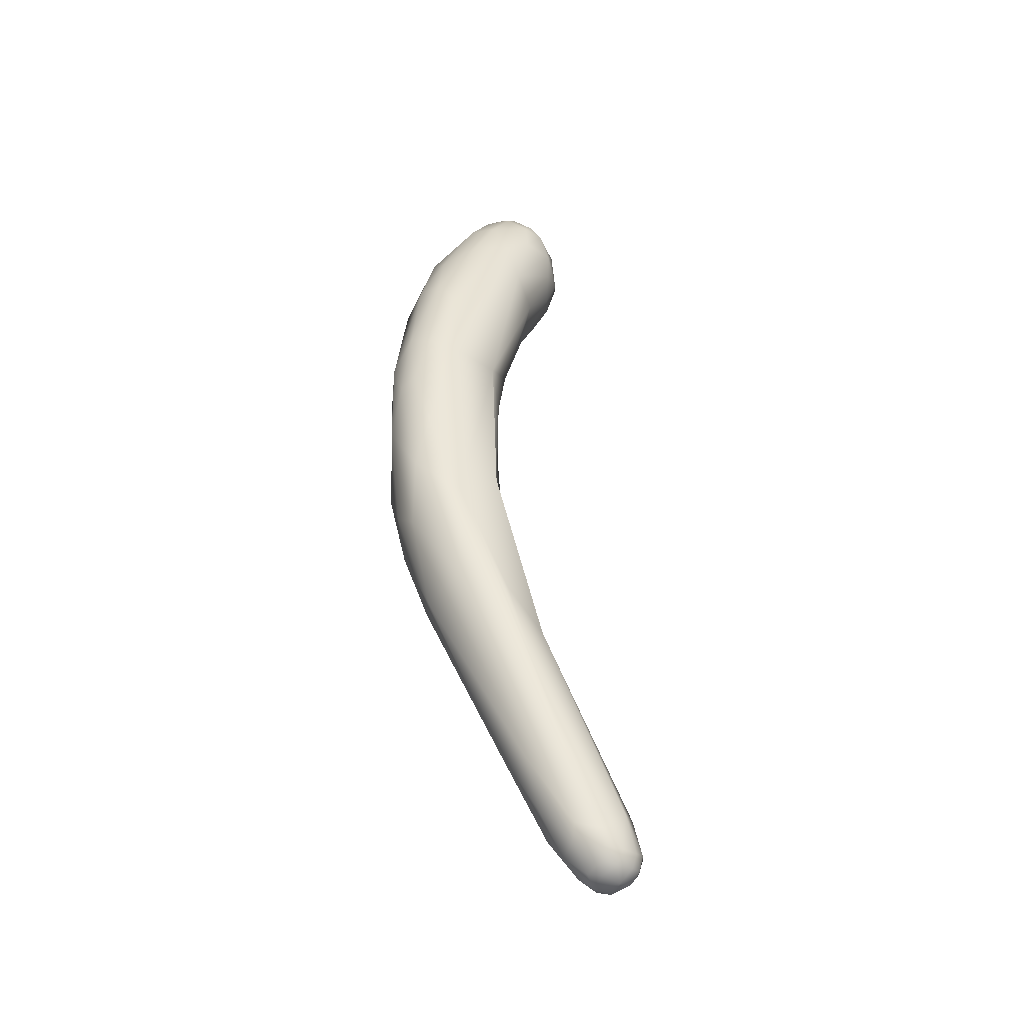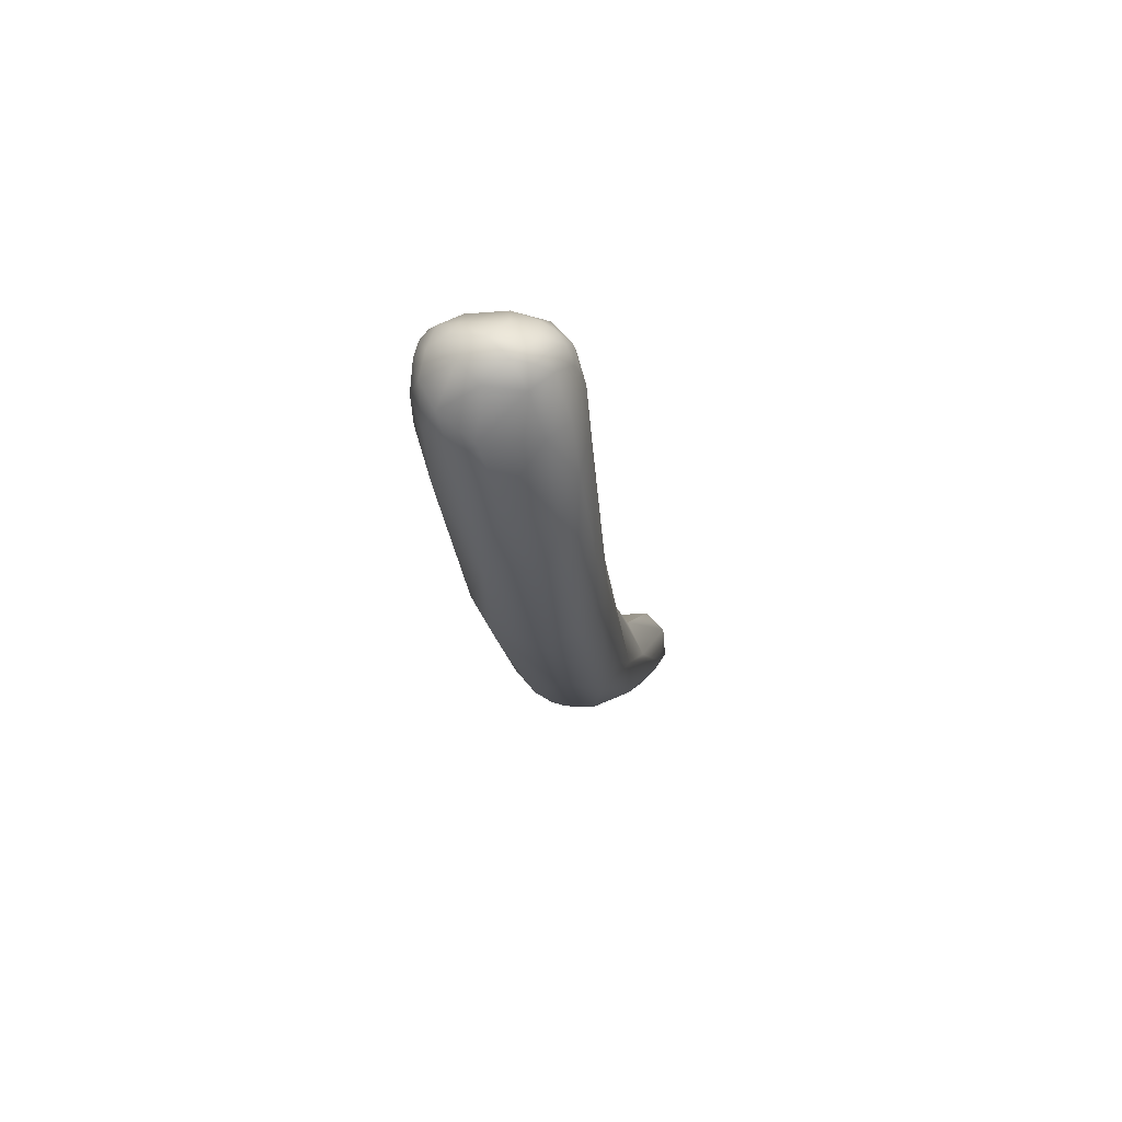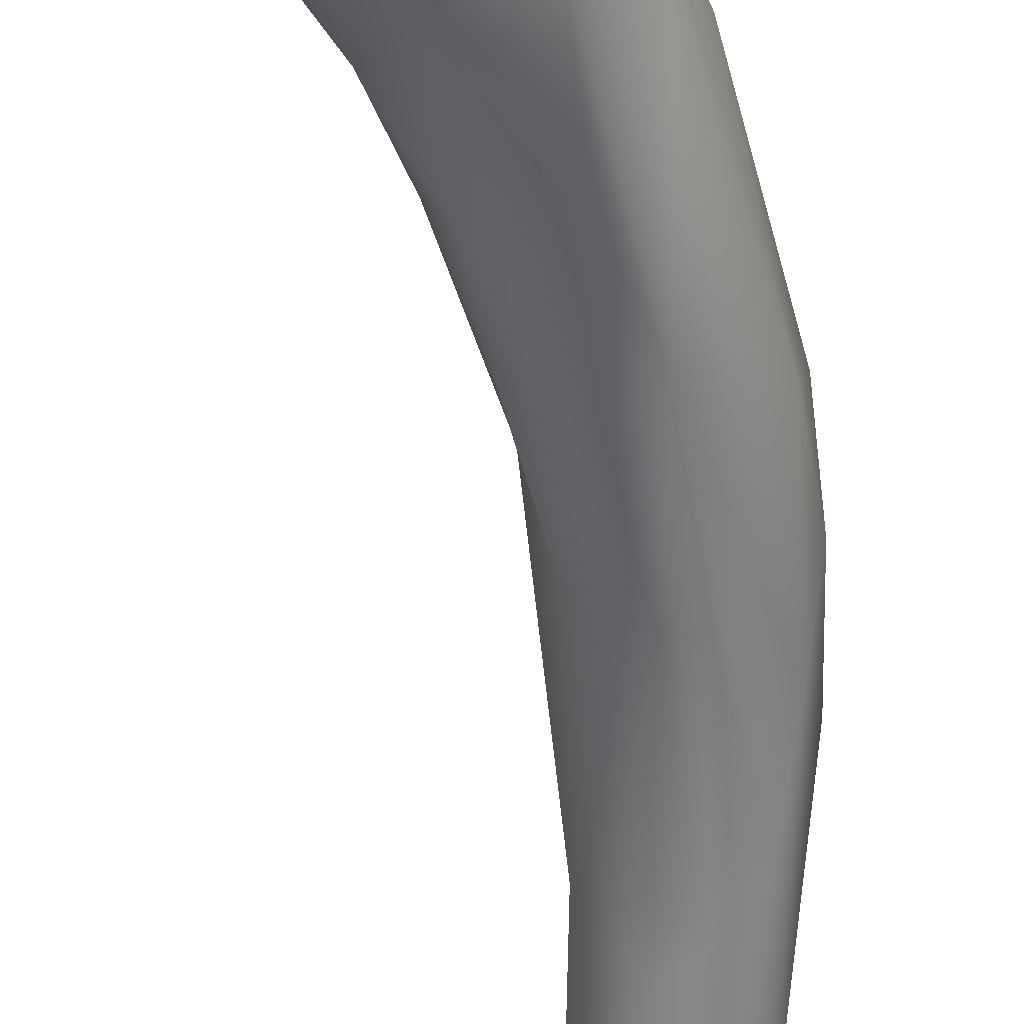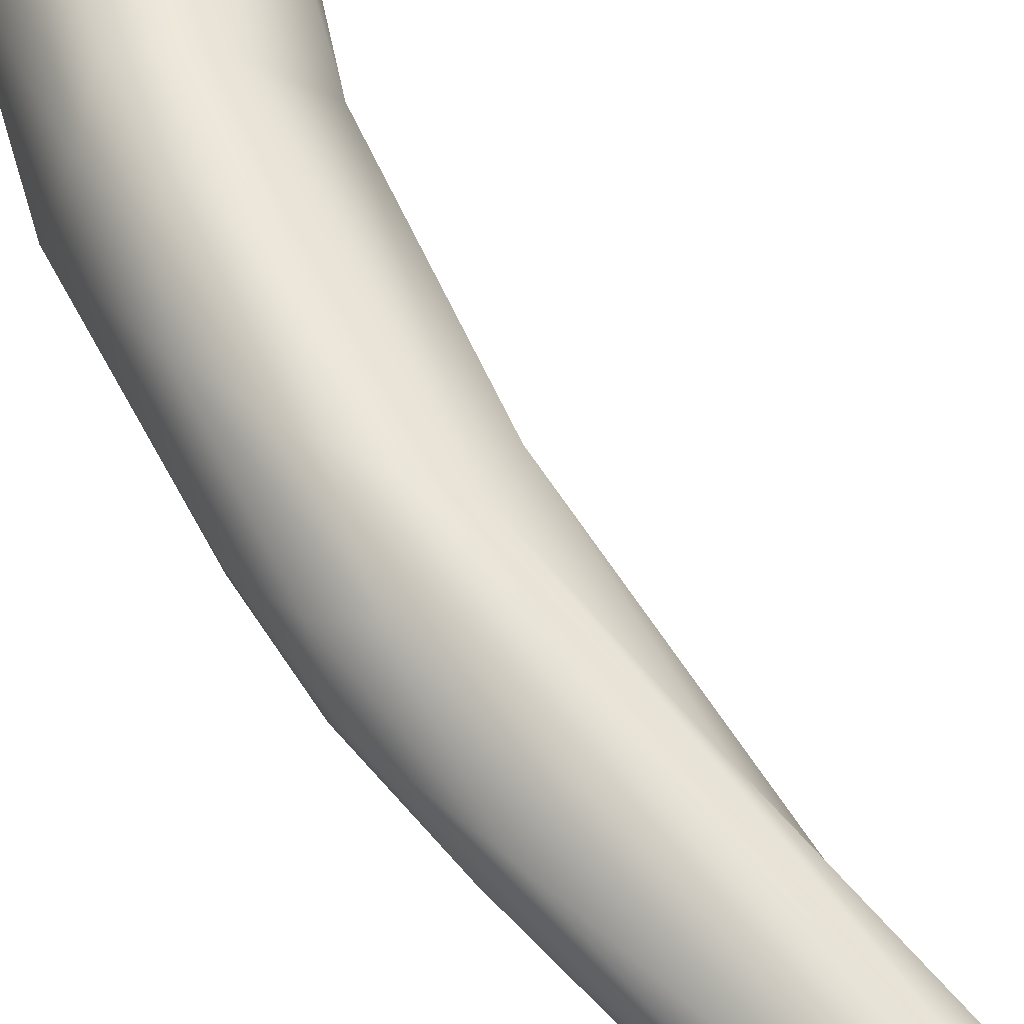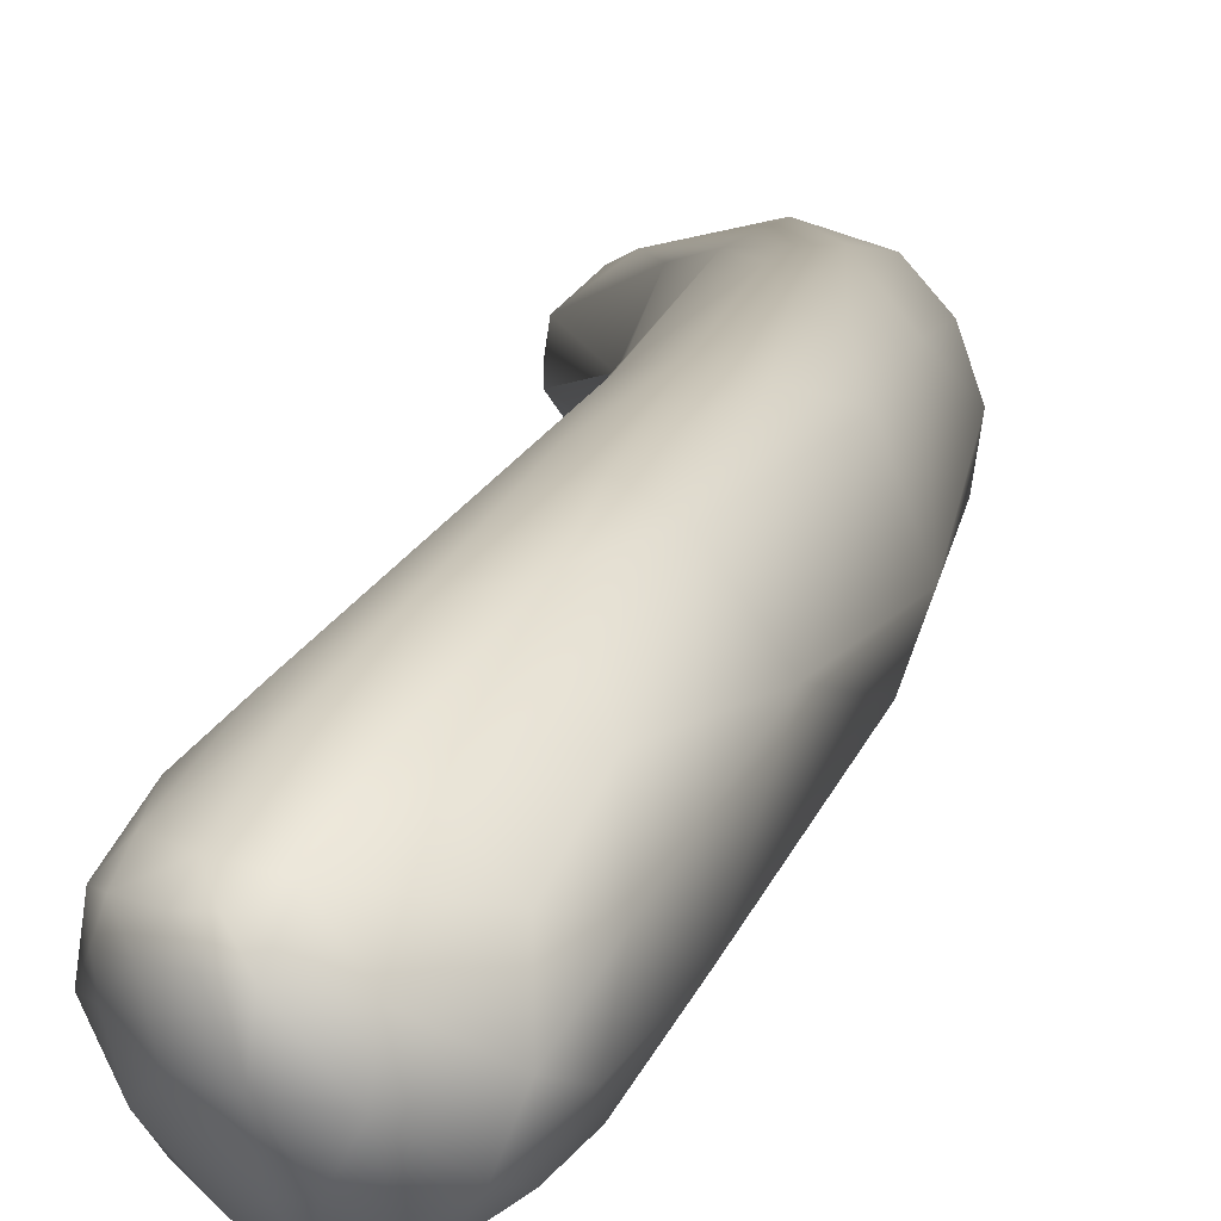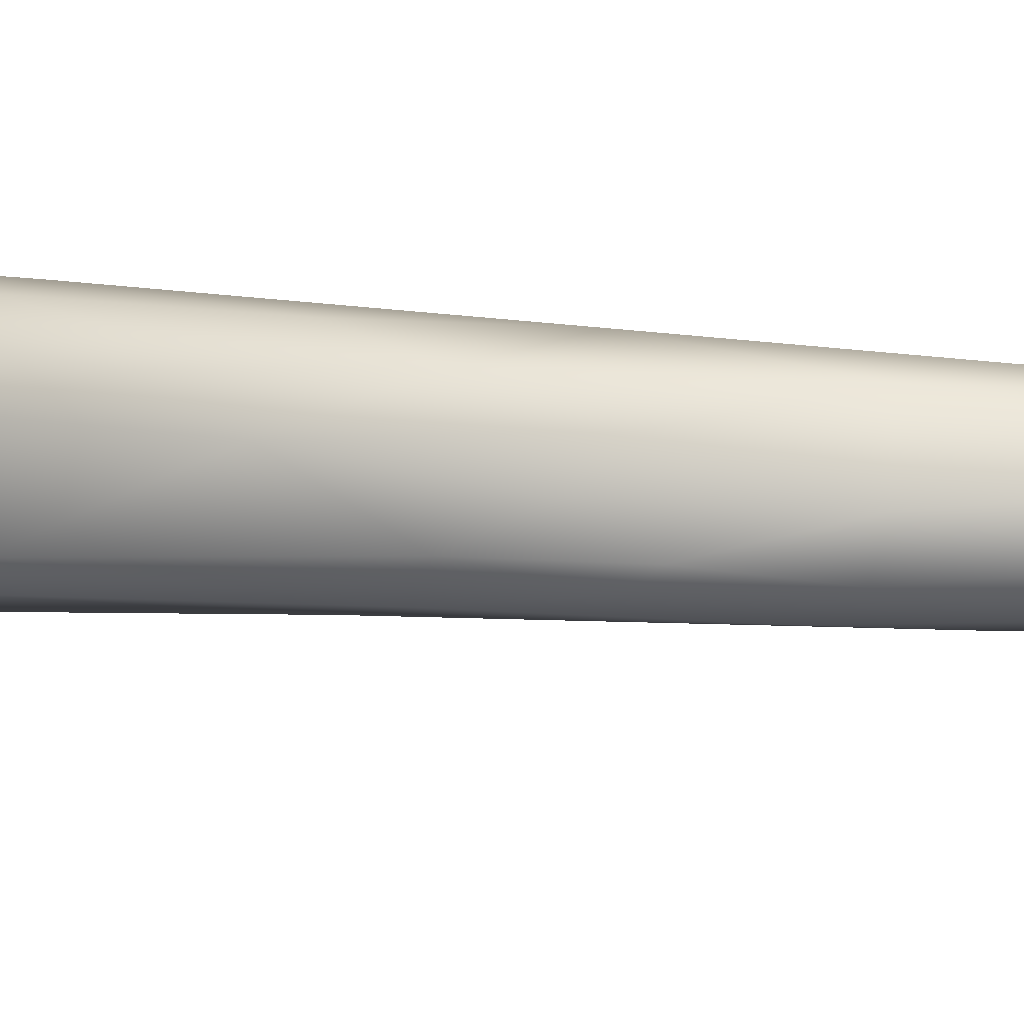
<metadata>
{"format":"obj","ext":"obj","renderer":"f3d","projection":"perspective","resolution":1024,"background":"white","views":[{"elev":-36.3,"azim":14.5,"up":"+Y"},{"elev":70.6,"azim":-49.6,"up":"+Y"},{"elev":-61.3,"azim":-160.3,"up":"+Z"},{"elev":63.5,"azim":-20.6,"up":"+Z"},{"elev":7.6,"azim":-166.4,"up":"+Z"},{"elev":36.7,"azim":-69.2,"up":"+Z"}]}
</metadata>
<code>
v 79.62 -113.8 1281
v 79.41 -114.8 1281
v 79.54 -114 1282
v 79.93 -113.4 1281
v 79.77 -113.4 1281
v 80.24 -113.3 1281
v 80.26 -113 1281
v 80.22 -113 1282
v 80.47 -113.1 1281
v 80.6 -113.4 1281
v 80.7 -113.2 1281
v 80.68 -112.9 1281
v 80.64 -112.9 1282
v 80.86 -112.9 1282
v 80.81 -113 1282
v 80.96 -113.6 1281
v 81.05 -113.1 1281
v 81.14 -113 1282
v 81.01 -113 1282
v 81.35 -113.3 1281
v 79.84 -113.8 1281
v 79.71 -114.3 1281
v 80.15 -113.6 1281
v 80.37 -113.6 1280
v 80.23 -114.1 1280
v 80.58 -113.7 1280
v 80.48 -114.1 1280
v 80.35 -114.6 1281
v 80.86 -114.1 1280
v 80.74 -114.6 1281
v 80.44 -115.6 1281
v 79.81 -113.6 1282
v 80.54 -113.1 1282
v 80.38 -113.7 1282
v 80.94 -113.2 1282
v 80.79 -113.8 1282
v 79.65 -114.3 1282
v 79.66 -115.5 1283
v 80.02 -114.9 1283
v 80.56 -114.4 1283
v 79.23 -115.5 1282
v 79.59 -116.5 1282
v 80.38 -116.6 1281
v 79.16 -117.1 1282
v 79.07 -117.5 1283
v 79.97 -118.2 1282
v 80.03 -115.7 1283
v 79.67 -117 1283
v 80.33 -116 1283
v 80.03 -117.2 1284
v 79.34 -117.5 1283
v 79.58 -118.1 1284
v 79.41 -118.9 1283
v 79.82 -118 1284
v 79.36 -119.8 1283
v 79.32 -120 1283
v 81.33 -113.5 1281
v 81.38 -113.3 1282
v 81.33 -113.3 1282
v 81.59 -113.7 1281
v 81.49 -113.6 1282
v 81.61 -114 1282
v 81.21 -114.3 1281
v 81.29 -113.9 1281
v 81.07 -114.8 1281
v 81.4 -114.6 1281
v 81.01 -115.6 1281
v 81.56 -114.3 1281
v 81.63 -114.3 1281
v 81.5 -114.8 1281
v 81.59 -114.5 1282
v 81.27 -113.5 1282
v 81.34 -114 1282
v 81.02 -114.3 1283
v 81.21 -115 1282
v 81.32 -115.3 1282
v 80.92 -117 1282
v 80.72 -118.1 1282
v 80.93 -118.1 1283
v 79.9 -119.2 1282
v 80.57 -119.5 1282
v 80.53 -120.8 1282
v 80.42 -117.3 1283
v 80.91 -117.5 1283
v 80.13 -119 1284
v 80.92 -119.1 1283
v 79.56 -120.6 1283
v 79.94 -119.9 1284
v 80.65 -120.4 1284
v 81.01 -120.6 1283
v 81.04 -119.9 1283
v 79.55 -121 1283
v 79.6 -121.1 1283
v 79.94 -121.7 1283
v 79.89 -120.9 1284
v 80.28 -121 1282
v 79.95 -122.1 1283
v 80.09 -122.2 1283
v 80.43 -122.7 1282
v 81.32 -122.2 1284
v 81.69 -122.7 1283
v 80.98 -123 1282
v 81.21 -122.6 1282
v 81.37 -123.1 1282
v 81.47 -122.8 1282
v 81.18 -124.8 1283
v 81.07 -124.6 1283
v 80.66 -122 1284
v 81.81 -125.5 1282
v 81.68 -125.9 1283
v 81.66 -125.6 1283
v 82.31 -125.4 1282
v 82.82 -125.6 1283
v 82.56 -126 1283
v 82.52 -126.2 1283
v 82.81 -126.1 1282
v 82.93 -126.2 1282
v 82.96 -126.2 1283
v 82.8 -125.7 1283
v 82.91 -126.3 1283
v 82.77 -126.3 1283
v 81.99 -126.2 1282
v 81.93 -126.2 1283
v 82.09 -126.5 1283
v 82.42 -126.2 1282
v 82.29 -126.6 1282
v 82.29 -126.6 1283
v 82.26 -126.5 1283
v 82.51 -126.6 1282
v 82.48 -126.7 1282
v 82.48 -126.4 1283
v 82.47 -126.6 1283
v 82.86 -126.4 1282
v 82.91 -126.4 1283
v 82.76 -126.6 1283
v 82.85 -126.5 1283
v 82.66 -126.6 1283
v 82.69 -126.5 1283
v 81.54 -124.9 1283
v 82.07 -124.8 1283
v 82.17 -125.9 1283
v 82.12 -126.1 1283
v 80.38 -116.6 1281
v 81.04 -119.9 1283
v 81.69 -122.7 1283
v 82.42 -126.2 1282
v 82.51 -126.6 1282
g grp1
f 5 1 3
f 1 2 3
f 37 3 41
f 4 23 21
f 21 1 4
f 5 4 1
f 3 32 5
f 4 6 23
f 4 7 6
f 7 4 5
f 5 32 8
f 6 10 24
f 23 6 24
f 7 12 9
f 10 6 9
f 6 7 9
f 12 7 13
f 7 8 13
f 7 5 8
f 10 26 24
f 9 12 11
f 11 10 9
f 14 12 13
f 32 33 8
f 8 33 13
f 10 11 16
f 10 16 26
f 13 15 14
f 15 13 33
f 11 12 17
f 14 17 12
f 19 14 15
f 35 19 15
f 33 35 15
f 26 16 29
f 18 17 14
f 19 18 14
f 18 19 59
f 35 59 19
f 35 72 59
f 11 57 16
f 16 64 29
f 57 64 16
f 20 17 18
f 58 20 18
f 58 18 59
f 23 25 21
f 21 25 22
f 21 22 1
f 1 22 2
f 22 25 42
f 24 27 25
f 23 24 25
f 26 27 24
f 27 28 25
f 28 42 25
f 30 28 27
f 26 29 27
f 30 27 29
f 30 31 28
f 63 65 30
f 63 30 29
f 65 31 30
f 67 31 65
f 64 63 29
f 42 28 31
f 43 42 31
f 67 143 31
f 37 32 3
f 34 32 37
f 34 33 32
f 35 33 34
f 36 35 34
f 36 34 40
f 72 35 36
f 74 72 36
f 74 36 40
f 3 2 41
f 38 37 41
f 39 40 34
f 39 37 38
f 39 34 37
f 40 39 47
f 47 39 38
f 49 40 47
f 49 74 40
f 41 44 45
f 41 45 51
f 38 41 51
f 2 22 42
f 41 2 44
f 2 42 44
f 44 55 45
f 80 44 42
f 42 43 46
f 80 42 46
f 44 80 55
f 38 51 48
f 53 51 45
f 38 48 47
f 50 47 48
f 49 47 50
f 54 50 48
f 83 74 49
f 50 83 49
f 52 48 51
f 52 51 53
f 48 52 54
f 52 53 88
f 54 52 88
f 50 54 85
f 88 85 54
f 45 55 56
f 45 56 53
f 80 94 55
f 55 92 56
f 53 56 87
f 57 60 64
f 57 11 17
f 60 57 20
f 57 17 20
f 20 58 60
f 61 60 58
f 59 61 58
f 60 61 62
f 61 59 72
f 72 73 61
f 61 73 62
f 62 73 75
f 60 62 69
f 62 75 71
f 63 64 68
f 64 60 68
f 68 66 63
f 66 65 63
f 66 67 65
f 68 60 69
f 66 68 69
f 70 66 69
f 67 66 70
f 67 70 76
f 62 71 69
f 69 71 70
f 70 71 76
f 71 75 76
f 77 67 76
f 72 74 73
f 73 74 75
f 83 75 74
f 77 143 67
f 78 143 77
f 76 75 84
f 76 84 77
f 77 84 79
f 78 46 143
f 77 79 78
f 78 79 86
f 81 78 86
f 90 81 86
f 46 78 81
f 46 81 80
f 80 81 82
f 96 80 82
f 50 85 83
f 75 83 84
f 86 79 91
f 79 84 91
f 89 84 83
f 144 84 89
f 88 53 95
f 53 87 95
f 56 93 87
f 87 98 95
f 88 95 108
f 85 88 89
f 88 108 89
f 81 90 82
f 89 83 85
f 90 86 91
f 82 90 105
f 144 89 100
f 94 92 55
f 92 93 56
f 96 99 80
f 99 94 80
f 92 97 93
f 92 94 97
f 97 98 93
f 93 98 87
f 95 98 108
f 94 106 97
f 139 98 107
f 99 106 94
f 96 82 102
f 96 102 99
f 108 98 139
f 105 103 82
f 82 103 102
f 101 90 91
f 90 101 105
f 145 144 100
f 140 100 89
f 98 97 107
f 103 104 102
f 104 103 105
f 145 100 119
f 97 106 107
f 106 110 107
f 99 102 109
f 99 109 106
f 139 107 111
f 140 89 108
f 140 108 139
f 105 112 104
f 140 119 100
f 107 110 111
f 104 112 102
f 109 122 106
f 122 124 110
f 106 122 110
f 111 123 142
f 111 110 123
f 123 110 124
f 102 112 109
f 113 112 105
f 112 125 109
f 105 101 113
f 114 119 140
f 114 141 115
f 142 115 141
f 142 131 115
f 116 112 113
f 146 112 116
f 116 133 146
f 118 113 119
f 113 145 119
f 121 119 114
f 114 115 121
f 121 115 138
f 115 131 138
f 117 116 113
f 133 116 117
f 113 118 117
f 117 118 133
f 133 118 134
f 118 119 120
f 118 120 134
f 134 120 136
f 119 121 120
f 120 121 136
f 136 121 138
f 122 126 124
f 125 122 109
f 122 125 129
f 129 126 122
f 127 124 126
f 128 123 124
f 127 128 124
f 128 142 123
f 130 126 129
f 130 127 126
f 128 127 132
f 131 142 128
f 132 131 128
f 133 147 146
f 147 135 130
f 135 137 130
f 137 127 130
f 137 132 127
f 138 131 132
f 147 133 135
f 135 133 134
f 134 136 135
f 135 136 137
f 132 137 138
f 138 137 136
f 111 142 139
f 140 139 141
f 139 142 141
f 141 114 140

</code>
